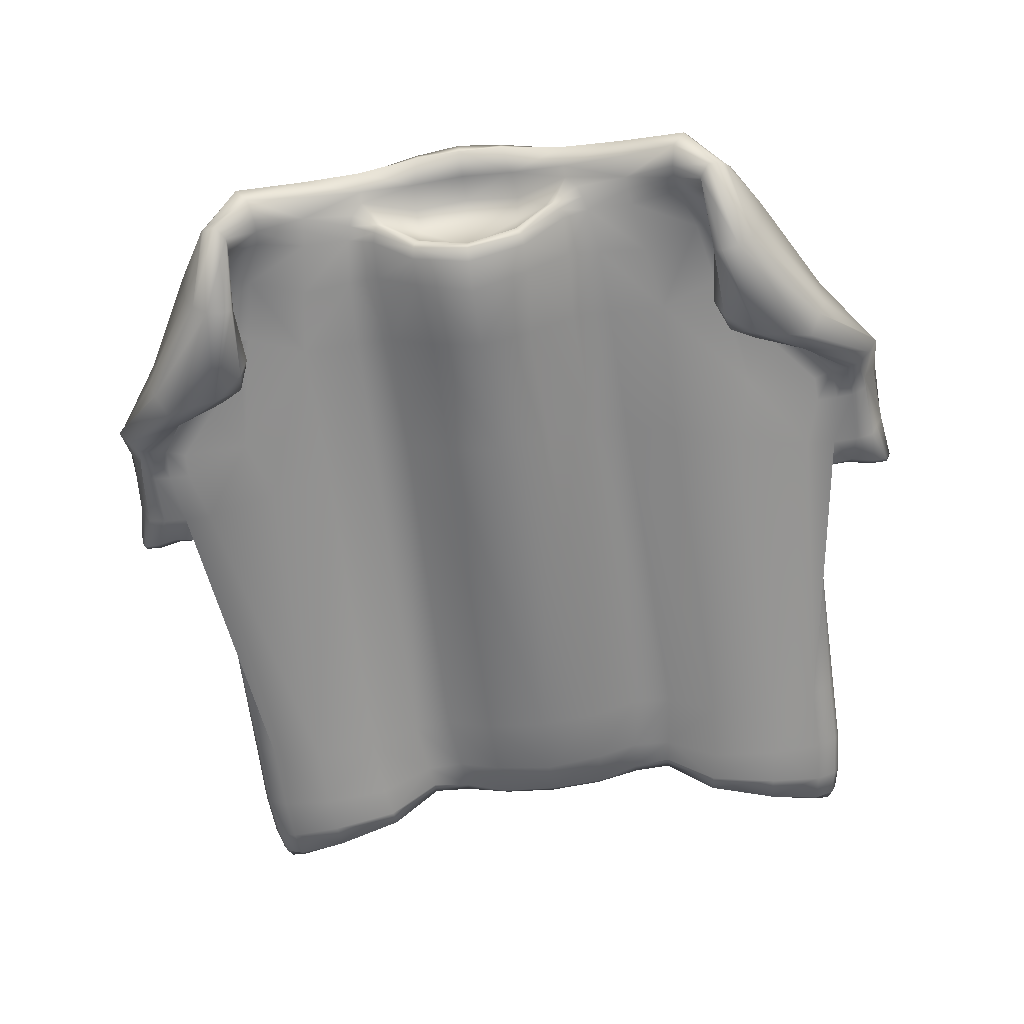
<metadata>
{"format":"obj","ext":"obj","renderer":"f3d","projection":"perspective","resolution":1024,"background":"white","views":[{"elev":-60.1,"azim":-172.2,"up":"+Z"}]}
</metadata>
<code>
o camisetarem.001
v -0 -0.1595 0.01754
v -0 -0.2314 0.01587
v -0 -0.2039 0.01479
v -0 -0.2454 0.01611
v -0 -0.2361 -0.005136
v -0 -0.2345 0.007984
v -0 0.1934 0.04372
v -0 0.0083 0.03115
v -0 -0.2427 -0.01706
v -0 0.157 -0.03197
v -0 0.1736 -0.02391
v -0 0.1812 -0.02014
v -0 0.1776 -0.009671
v -0 0.1824 -0.01602
v -0 0.2119 0.04276
v -0 0.1822 0.01714
v -0 0.1909 0.03506
v -0 0.2089 0.03012
v -0 0.226 0.03945
v -0 0.2242 0.03417
v -0 -0.2164 -0.02532
v -0 -0.2379 -0.02146
v -0 0.1189 -0.02985
v -0 0.04192 -0.02676
v -0 -0.1776 -0.02666
v 0.06467 0.2047 0.0171
v 0.1621 0.1298 -0.01661
v 0.1995 -0.007537 0.02081
v 0.1965 0.09365 -0.01382
v 0.2032 -0.01373 -0.000885
v 0.1468 0.1316 -0.03563
v 0.1945 -0.2687 -0.02626
v 0.1571 0.1504 -0.01934
v 0.155 0.1199 -0.02425
v 0.172 0.1076 -0.03884
v 0.07139 0.198 0.01529
v 0.06409 0.2105 0.02129
v 0.1609 0.1095 -0.02511
v 0.1718 0.1143 -0.01533
v 0.1497 0.1239 -0.02946
v 0.1519 0.1943 0.02415
v 0.1456 0.2114 0.02122
v 0.1664 0.2025 0.005295
v 0.1699 0.1006 -0.0284
v 0.2036 -0.01586 0.00395
v 0.1523 0.1225 -0.03846
v 0.1973 -0.2628 -0.01845
v 0.141 0.1528 0.02845
v 0.2534 -0.02199 0.01225
v 0.2545 -0.01955 0.02033
v 0.2562 -0.01905 0.01605
v 0.1553 0.1098 -0.03186
v 0.2085 0.05215 -0.000128
v 0.2092 0.03715 -0.001251
v 0.253 -0.01823 0.008934
v 0.02989 0.1826 -0.002489
v 0.03095 0.1803 0.01694
v 0.05042 0.1897 0.01163
v 0.1159 0.1165 -0.001001
v 0.1048 0.1916 0.03023
v 0.1695 0.1685 0.02435
v 0.1712 0.03136 0.02526
v 0.2076 0.03068 0.02921
v 0.2024 0.05307 0.03012
v 0.1236 0.00377 0.0251
v 0.08531 0.00849 0.03842
v 0.02649 -0.1585 0.01951
v 0.02613 -0.2015 0.01769
v 0.06464 -0.1622 0.03001
v 0.1616 -0.004667 0.02343
v 0.1239 -0.172 0.008171
v 0.08966 -0.1659 0.02577
v 0.08833 -0.2068 0.01962
v 0.06246 -0.2037 0.02611
v 0.06076 -0.2294 0.0261
v 0.02587 -0.2269 0.01832
v 0.02564 -0.2408 0.01774
v 0.02794 -0.2311 0.008897
v 0.06033 -0.2396 0.02377
v 0.09065 -0.2342 0.008209
v 0.08825 -0.2295 0.01464
v 0.1238 -0.2287 -0.00615
v 0.124 -0.2105 -0.001026
v 0.1617 -0.2174 -0.000765
v 0.1621 -0.175 0.006584
v 0.2021 -0.01608 0.01144
v 0.2256 -0.01464 0.01926
v 0.2274 0.001124 0.02871
v 0.2264 0.03817 0.03181
v 0.2239 0.06644 0.02882
v 0.2007 0.1087 0.02425
v 0.1718 0.08983 0.02831
v 0.1839 0.175 0.004093
v 0.1634 0.2084 -0.006013
v 0.1427 0.2219 0.01649
v 0.1043 0.2055 0.0296
v 0.06325 0.1914 0.03819
v 0.02756 0.1913 0.04245
v 0.06218 0.009939 0.04168
v 0.02262 0.007945 0.03189
v 0.03275 -0.2406 -0.01646
v 0.03089 -0.2343 -0.004966
v 0.06201 -0.2326 -0.005407
v 0.06182 -0.2296 0.01052
v 0.1249 -0.232 -0.0116
v 0.1609 -0.2347 -0.00507
v 0.192 -0.22 0.001445
v 0.1917 -0.1763 0.007028
v 0.2034 -0.1763 -0.000984
v 0.2004 0.007625 -0.006167
v 0.1549 0.0202 -0.0111
v 0.1664 0.05679 -0.005712
v 0.1149 0.02963 -0.009699
v 0.0839 0.03569 3e-05
v 0.08167 0.1159 0.0024
v 0.0584 0.1176 -0.002141
v 0.0608 0.16 0.000305
v 0.0311 0.1194 -0.02014
v 0.03487 0.1602 -0.01872
v 0.03467 0.1777 -0.01828
v 0.03139 0.1868 -0.01235
v 0.03354 0.1846 -0.01745
v 0.05826 0.1887 0.005264
v 0.05981 0.1827 0.003987
v 0.08003 0.1568 0.005567
v 0.1089 0.1559 0.001828
v 0.1424 0.1659 0.005304
v 0.1505 0.1284 0.001692
v 0.1603 0.1045 0.000347
v 0.1855 0.07939 0.000911
v 0.22 0.05674 -0.000784
v 0.2001 0.09396 0.002119
v 0.1787 0.1197 -0.001804
v 0.1747 0.1398 -0.000291
v 0.1645 0.1743 0.000644
v 0.1326 0.1913 0.004522
v 0.1312 0.2 0.004286
v 0.1036 0.1861 0.0051
v 0.1024 0.1954 0.006913
v 0.1019 0.2027 0.008733
v 0.07627 0.1837 0.01056
v 0.07378 0.192 0.01309
v 0.0562 0.1934 0.006436
v 0.1312 0.2077 0.004239
v 0.101 0.215 0.01305
v 0.1334 0.2206 0.005923
v 0.1017 0.2213 0.02284
v 0.1028 0.2173 0.02659
v 0.06472 0.22 0.02929
v 0.0651 0.2176 0.03334
v 0.06406 0.2049 0.03645
v 0.02633 0.2232 0.03892
v 0.02704 0.2093 0.04175
v 0.03263 0.1899 0.03078
v 0.03079 0.2081 0.02806
v 0.02668 0.2233 0.0344
v 0.1404 0.2251 0.0129
v 0.1608 0.2112 -0.01111
v 0.1519 0.2151 -0.01908
v 0.1467 0.2065 -0.0177
v 0.1473 0.2006 -0.01442
v 0.1496 0.1933 -0.008859
v 0.1497 0.1653 -0.03338
v 0.1499 0.1631 -0.0279
v 0.1548 0.165 -0.03612
v 0.1649 0.1666 -0.03503
v 0.1745 0.1684 -0.02802
v 0.1799 0.1705 -0.02013
v 0.2161 0.1138 -0.01693
v 0.2121 0.1098 -0.02512
v 0.2053 0.09907 -0.03253
v 0.2005 0.0893 -0.03038
v 0.2368 0.06102 -0.003292
v 0.2411 0.03941 0.003148
v 0.232 0.03753 -0.000149
v 0.2286 0.05885 -0.002788
v 0.222 0.03687 -0.000429
v 0.2181 0.005298 -0.002206
v 0.2331 0.003781 0.00115
v 0.2441 0.003693 0.004757
v 0.2423 0.04204 0.0139
v 0.2446 0.06564 0.002059
v 0.2502 0.07019 0.008402
v 0.2474 0.07186 0.01318
v 0.2509 0.04469 0.02607
v 0.2491 0.04411 0.02221
v 0.2161 0.1169 0.005408
v 0.2384 0.07198 0.02207
v 0.2404 0.04254 0.03049
v 0.2532 0.003366 0.03003
v 0.2531 0.004196 0.0252
v 0.2485 0.004913 0.01434
v 0.2446 -0.0161 0.004976
v 0.2425 -0.02044 0.008682
v 0.227 -0.01581 0.006272
v 0.2296 -0.01154 0.002023
v 0.2419 -0.01845 0.02165
v 0.2423 0.001863 0.03183
v 0.03478 -0.2357 -0.02093
v 0.06073 -0.2373 -0.01229
v 0.08553 -0.2289 -0.01188
v 0.08919 -0.2257 -0.001104
v 0.1209 -0.232 -0.02039
v 0.1614 -0.2421 -0.009736
v 0.1905 -0.2467 -0.002287
v 0.2036 -0.2206 -0.005698
v 0.2047 -0.176 -0.01467
v 0.2022 -0.1761 -0.02037
v 0.06111 0.03951 -0.001577
v 0.03286 0.04247 -0.01865
v 0.0366 -0.1752 -0.02608
v 0.03606 -0.2129 -0.02394
v 0.06264 -0.2122 -0.01557
v 0.06078 -0.2319 -0.01419
v 0.08404 -0.2275 -0.01649
v 0.08357 -0.2331 -0.01621
v 0.1133 -0.2421 -0.03581
v 0.1147 -0.2414 -0.03171
v 0.1563 -0.2551 -0.03603
v 0.1599 -0.2438 -0.02206
v 0.1884 -0.2602 -0.007575
v 0.1993 -0.2631 -0.01291
v 0.2016 -0.2482 -0.0091
v 0.2033 -0.2473 -0.02169
v 0.2053 -0.2199 -0.01884
v 0.2025 -0.2195 -0.02484
v 0.1902 -0.1766 -0.02676
v 0.06631 -0.1758 -0.01412
v 0.08601 -0.2122 -0.0169
v 0.1146 -0.2337 -0.03577
v 0.1542 -0.2533 -0.0388
v 0.185 -0.2661 -0.02994
v 0.1868 -0.2593 -0.01774
v 0.1856 -0.2618 -0.03381
v 0.1559 -0.2393 -0.03916
v 0.1583 -0.2169 -0.03668
v 0.1174 -0.2151 -0.0341
v 0.1197 -0.1806 -0.0279
v 0.08998 -0.1773 -0.01435
v 0.1591 -0.1784 -0.03086
v 0.1898 -0.2185 -0.03139
v 0.1882 -0.2454 -0.0338
v 0.2002 -0.2469 -0.02742
v 0.1973 -0.263 -0.02794
v 0.2001 -0.2629 -0.02304
v -0.06467 0.2047 0.0171
v -0.1621 0.1298 -0.01661
v -0.1995 -0.007537 0.02081
v -0.1965 0.09365 -0.01382
v -0.2032 -0.01373 -0.000885
v -0.1468 0.1316 -0.03563
v -0.1945 -0.2687 -0.02626
v -0.1571 0.1504 -0.01934
v -0.155 0.1199 -0.02425
v -0.172 0.1076 -0.03884
v -0.07139 0.198 0.01529
v -0.06409 0.2105 0.02129
v -0.1609 0.1095 -0.02511
v -0.1718 0.1143 -0.01533
v -0.1497 0.1239 -0.02946
v -0.1519 0.1943 0.02415
v -0.1456 0.2114 0.02122
v -0.1664 0.2025 0.005295
v -0.1699 0.1006 -0.0284
v -0.2036 -0.01586 0.00395
v -0.1523 0.1225 -0.03846
v -0.1973 -0.2628 -0.01845
v -0.141 0.1528 0.02845
v -0.2534 -0.02199 0.01225
v -0.2545 -0.01955 0.02033
v -0.2562 -0.01905 0.01605
v -0.1553 0.1098 -0.03186
v -0.2085 0.05215 -0.000128
v -0.2092 0.03715 -0.001251
v -0.253 -0.01823 0.008934
v -0.02989 0.1826 -0.002489
v -0.03095 0.1803 0.01694
v -0.05042 0.1897 0.01163
v -0.1159 0.1165 -0.001001
v -0.1048 0.1916 0.03023
v -0.1695 0.1685 0.02435
v -0.1712 0.03136 0.02526
v -0.2076 0.03068 0.02921
v -0.2024 0.05307 0.03012
v -0.1236 0.00377 0.0251
v -0.08531 0.00849 0.03842
v -0.02649 -0.1585 0.01951
v -0.02613 -0.2015 0.01769
v -0.06464 -0.1622 0.03001
v -0.1616 -0.004667 0.02343
v -0.1239 -0.172 0.008171
v -0.08966 -0.1659 0.02577
v -0.08833 -0.2068 0.01962
v -0.06246 -0.2037 0.02611
v -0.06076 -0.2294 0.0261
v -0.02587 -0.2269 0.01832
v -0.02564 -0.2408 0.01774
v -0.02794 -0.2311 0.008897
v -0.06033 -0.2396 0.02377
v -0.09065 -0.2342 0.008209
v -0.08825 -0.2295 0.01464
v -0.1238 -0.2287 -0.00615
v -0.124 -0.2105 -0.001026
v -0.1617 -0.2174 -0.000765
v -0.1621 -0.175 0.006584
v -0.2021 -0.01608 0.01144
v -0.2256 -0.01464 0.01926
v -0.2274 0.001124 0.02871
v -0.2264 0.03817 0.03181
v -0.2239 0.06644 0.02882
v -0.2007 0.1087 0.02425
v -0.1718 0.08983 0.02831
v -0.1839 0.175 0.004093
v -0.1634 0.2084 -0.006013
v -0.1427 0.2219 0.01649
v -0.1043 0.2055 0.0296
v -0.06325 0.1914 0.03819
v -0.02756 0.1913 0.04245
v -0.06218 0.009939 0.04168
v -0.02262 0.007945 0.03189
v -0.03275 -0.2406 -0.01646
v -0.03089 -0.2343 -0.004966
v -0.06201 -0.2326 -0.005407
v -0.06182 -0.2296 0.01052
v -0.1249 -0.232 -0.0116
v -0.1609 -0.2347 -0.00507
v -0.192 -0.22 0.001445
v -0.1917 -0.1763 0.007028
v -0.2034 -0.1763 -0.000984
v -0.2004 0.007625 -0.006167
v -0.1549 0.0202 -0.0111
v -0.1664 0.05679 -0.005712
v -0.1149 0.02963 -0.009699
v -0.0839 0.03569 3e-05
v -0.08167 0.1159 0.0024
v -0.0584 0.1176 -0.002141
v -0.0608 0.16 0.000305
v -0.0311 0.1194 -0.02014
v -0.03487 0.1602 -0.01872
v -0.03467 0.1777 -0.01828
v -0.03139 0.1868 -0.01235
v -0.03354 0.1846 -0.01745
v -0.05826 0.1887 0.005264
v -0.05981 0.1827 0.003987
v -0.08003 0.1568 0.005567
v -0.1089 0.1559 0.001828
v -0.1424 0.1659 0.005304
v -0.1505 0.1284 0.001692
v -0.1603 0.1045 0.000347
v -0.1855 0.07939 0.000911
v -0.22 0.05674 -0.000784
v -0.2001 0.09396 0.002119
v -0.1787 0.1197 -0.001804
v -0.1747 0.1398 -0.000291
v -0.1645 0.1743 0.000644
v -0.1326 0.1913 0.004522
v -0.1312 0.2 0.004286
v -0.1036 0.1861 0.0051
v -0.1024 0.1954 0.006913
v -0.1019 0.2027 0.008733
v -0.07627 0.1837 0.01056
v -0.07378 0.192 0.01309
v -0.0562 0.1934 0.006436
v -0.1312 0.2077 0.004239
v -0.101 0.215 0.01305
v -0.1334 0.2206 0.005923
v -0.1017 0.2213 0.02284
v -0.1028 0.2173 0.02659
v -0.06472 0.22 0.02929
v -0.0651 0.2176 0.03334
v -0.06406 0.2049 0.03645
v -0.02633 0.2232 0.03892
v -0.02704 0.2093 0.04175
v -0.03263 0.1899 0.03078
v -0.03079 0.2081 0.02806
v -0.02668 0.2233 0.0344
v -0.1404 0.2251 0.0129
v -0.1608 0.2112 -0.01111
v -0.1519 0.2151 -0.01908
v -0.1467 0.2065 -0.0177
v -0.1473 0.2006 -0.01442
v -0.1496 0.1933 -0.008859
v -0.1497 0.1653 -0.03338
v -0.1499 0.1631 -0.0279
v -0.1548 0.165 -0.03612
v -0.1649 0.1666 -0.03503
v -0.1745 0.1684 -0.02802
v -0.1799 0.1705 -0.02013
v -0.2161 0.1138 -0.01693
v -0.2121 0.1098 -0.02512
v -0.2053 0.09907 -0.03253
v -0.2005 0.0893 -0.03038
v -0.2368 0.06102 -0.003292
v -0.2411 0.03941 0.003148
v -0.232 0.03753 -0.000149
v -0.2286 0.05885 -0.002788
v -0.222 0.03687 -0.000429
v -0.2181 0.005298 -0.002206
v -0.2331 0.003781 0.00115
v -0.2441 0.003693 0.004757
v -0.2423 0.04204 0.0139
v -0.2446 0.06564 0.002059
v -0.2502 0.07019 0.008402
v -0.2474 0.07186 0.01318
v -0.2509 0.04469 0.02607
v -0.2491 0.04411 0.02221
v -0.2161 0.1169 0.005408
v -0.2384 0.07198 0.02207
v -0.2404 0.04254 0.03049
v -0.2532 0.003366 0.03003
v -0.2531 0.004196 0.0252
v -0.2485 0.004913 0.01434
v -0.2446 -0.0161 0.004976
v -0.2425 -0.02044 0.008682
v -0.227 -0.01581 0.006272
v -0.2296 -0.01154 0.002023
v -0.2419 -0.01845 0.02165
v -0.2423 0.001863 0.03183
v -0.03478 -0.2357 -0.02093
v -0.06073 -0.2373 -0.01229
v -0.08553 -0.2289 -0.01188
v -0.08919 -0.2257 -0.001104
v -0.1209 -0.232 -0.02039
v -0.1614 -0.2421 -0.009736
v -0.1905 -0.2467 -0.002287
v -0.2036 -0.2206 -0.005698
v -0.2047 -0.176 -0.01467
v -0.2022 -0.1761 -0.02037
v -0.06111 0.03951 -0.001577
v -0.03286 0.04247 -0.01865
v -0.0366 -0.1752 -0.02608
v -0.03606 -0.2129 -0.02394
v -0.06264 -0.2122 -0.01557
v -0.06078 -0.2319 -0.01419
v -0.08404 -0.2275 -0.01649
v -0.08357 -0.2331 -0.01621
v -0.1133 -0.2421 -0.03581
v -0.1147 -0.2414 -0.03171
v -0.1563 -0.2551 -0.03603
v -0.1599 -0.2438 -0.02206
v -0.1884 -0.2602 -0.007575
v -0.1993 -0.2631 -0.01291
v -0.2016 -0.2482 -0.0091
v -0.2033 -0.2473 -0.02169
v -0.2053 -0.2199 -0.01884
v -0.2025 -0.2195 -0.02484
v -0.1902 -0.1766 -0.02676
v -0.06631 -0.1758 -0.01412
v -0.08601 -0.2122 -0.0169
v -0.1146 -0.2337 -0.03577
v -0.1542 -0.2533 -0.0388
v -0.185 -0.2661 -0.02994
v -0.1868 -0.2593 -0.01774
v -0.1856 -0.2618 -0.03381
v -0.1559 -0.2393 -0.03916
v -0.1583 -0.2169 -0.03668
v -0.1174 -0.2151 -0.0341
v -0.1197 -0.1806 -0.0279
v -0.08998 -0.1773 -0.01435
v -0.1591 -0.1784 -0.03086
v -0.1898 -0.2185 -0.03139
v -0.1882 -0.2454 -0.0338
v -0.2002 -0.2469 -0.02742
v -0.1973 -0.263 -0.02794
v -0.2001 -0.2629 -0.02304
f 24 23 118 210
f 23 10 119 118
f 155 156 149 37
f 52 40 31 46
f 41 42 96 60
f 230 237 236 235
f 163 165 35 46
f 61 93 43 41
f 74 68 76 75
f 27 34 38 39
f 227 110 178 30 208
f 141 125 117 124
f 198 189 89 88
f 240 111 110 227
f 131 132 29 176
f 62 63 64 92
f 85 108 28 70
f 52 46 35 44
f 166 167 170 171
f 70 28 63 62
f 72 73 83 71
f 110 111 112 54
f 225 206 223 224
f 112 130 53 54
f 112 59 128 129
f 200 103 102 101
f 147 157 146 145
f 69 99 100 67
f 20 156 155 18
f 166 171 35 165
f 33 135 162 164
f 47 245 222
f 49 51 50
f 207 45 86 109
f 137 136 138 139
f 197 198 88 87
f 44 38 52
f 51 49 55
f 57 58 56
f 122 123 124 120
f 131 53 130 132
f 210 211 25 24
f 238 239 114 113
f 34 40 52 38
f 60 96 151 97
f 207 208 30 45
f 94 95 42 43
f 87 88 28 86
f 182 171 170 183
f 65 71 85 70
f 102 103 104 78
f 119 10 11 120
f 129 130 112
f 95 148 96 42
f 76 68 3 2
f 68 67 1 3
f 80 81 75 79
f 220 203 218 219
f 219 232 233 220
f 69 74 73 72
f 106 84 83 82
f 74 75 81 73
f 202 203 105 80
f 2 4 77 76
f 79 77 78 104
f 60 66 65 48
f 117 119 120 124
f 100 99 97 98
f 48 65 70 62 92
f 125 126 59 115
f 48 61 41 60
f 88 89 63 28
f 82 83 73 81
f 182 173 172 171
f 204 106 82 105
f 49 50 197 194
f 140 145 146 144
f 93 168 94 43
f 195 87 86 45
f 47 222 221 233
f 221 205 106 204
f 172 173 176 29
f 209 228 211 210
f 187 188 184 169
f 137 139 140 144
f 168 93 187 169
f 96 148 150 151
f 109 86 28 108
f 153 15 7 98
f 176 175 177 131
f 135 127 136 162
f 100 8 1 67
f 90 91 92 64
f 105 203 220 204
f 209 210 118 116
f 27 134 135 33
f 127 128 59 126
f 134 128 127 135
f 102 5 9 101
f 113 111 240 238
f 147 148 95 157
f 235 231 217 230
f 143 123 122 121
f 102 78 6 5
f 113 114 115 59
f 81 80 105 82
f 84 107 108 85
f 166 165 160 159
f 232 234 244 32
f 231 234 232 219
f 87 195 194 197
f 71 65 66 72
f 199 101 9 22
f 91 90 188 187
f 133 129 128 134
f 147 149 150 148
f 19 15 153 152
f 125 115 116 117
f 141 138 126 125
f 142 123 143 36
f 14 13 56 121
f 14 121 122 12
f 122 120 11 12
f 121 56 58 143
f 142 36 140 139
f 141 142 139 138
f 164 162 161 163
f 173 182 181 174
f 173 174 175 176
f 127 126 138 136
f 132 130 129 133
f 178 110 54 177
f 158 157 95 94
f 178 177 175 179
f 37 149 147 145
f 97 151 153 98
f 33 164 31 40
f 167 166 159 158
f 141 124 123 142
f 218 203 202 201
f 156 152 150 149
f 152 153 151 150
f 48 92 91 61
f 69 67 68 74
f 193 194 195 196
f 55 193 180 192
f 181 186 191 192
f 186 185 190 191
f 16 17 154 57
f 13 16 57 56
f 58 57 154 26
f 17 18 155 154
f 193 55 49 194
f 216 201 103 200
f 222 223 205 221
f 230 215 229 237
f 167 168 169 170
f 144 146 159 160
f 140 36 26 37 145
f 20 19 152 156
f 107 84 106 205
f 200 101 199 214
f 202 104 103 201
f 223 206 107 205
f 191 190 50 51
f 137 144 160 161
f 162 136 137 161
f 54 53 131 177
f 160 165 163 161
f 196 30 178 179
f 171 172 35
f 183 186 181 182
f 94 168 167 158
f 91 187 93 61
f 27 33 40 34
f 164 163 46 31
f 184 183 170 169
f 180 174 181 192
f 190 185 189 198
f 179 175 174 180
f 172 29 44 35
f 185 184 188 189
f 190 198 197 50
f 146 157 158 159
f 192 191 51 55
f 183 184 185 186
f 209 114 239 228
f 89 189 188 90
f 41 43 42
f 193 196 179 180
f 209 116 115 114
f 59 112 111 113
f 245 224 223 222
f 206 109 108 107
f 7 8 100 98
f 231 235 242 234
f 212 199 22 21
f 199 212 213 214
f 229 215 214 213
f 225 207 109 206
f 202 80 79 104
f 233 232 32 47
f 243 244 234 242
f 63 89 90 64
f 216 200 214 215
f 229 239 238 237
f 226 208 207 225
f 217 218 201 216
f 155 37 26 154
f 6 78 77 4
f 211 212 21 25
f 76 77 79 75
f 143 58 26 36
f 44 29 39 38
f 239 229 213 228
f 241 227 208 226
f 221 204 220 233
f 236 241 242 235
f 243 226 225 224
f 116 118 119 117
f 230 217 216 215
f 228 213 212 211
f 227 241 236 240
f 196 195 45 30
f 226 243 242 241
f 238 240 236 237
f 244 245 47 32
f 133 134 27 39
f 243 224 245 244
f 231 219 218 217
f 132 133 39 29
f 84 85 71 83
f 69 72 66 99
f 60 97 99 66
f 24 430 338 23
f 23 338 339 10
f 375 257 369 376
f 272 266 251 260
f 261 280 316 262
f 450 455 456 457
f 383 266 255 385
f 281 261 263 313
f 294 295 296 288
f 247 259 258 254
f 447 428 250 398 330
f 361 344 337 345
f 418 308 309 409
f 460 447 330 331
f 351 396 249 352
f 282 312 284 283
f 305 290 248 328
f 272 264 255 266
f 386 391 390 387
f 290 282 283 248
f 292 291 303 293
f 330 274 332 331
f 445 444 443 426
f 332 274 273 350
f 332 349 348 279
f 420 321 322 323
f 367 365 366 377
f 289 287 320 319
f 20 18 375 376
f 386 385 255 391
f 253 384 382 355
f 267 442 465
f 269 270 271
f 427 329 306 265
f 357 359 358 356
f 417 307 308 418
f 264 272 258
f 271 275 269
f 277 276 278
f 342 340 344 343
f 351 352 350 273
f 430 24 25 431
f 458 333 334 459
f 254 258 272 260
f 280 317 371 316
f 427 265 250 428
f 314 263 262 315
f 307 306 248 308
f 402 403 390 391
f 285 290 305 291
f 322 298 324 323
f 339 340 11 10
f 349 332 350
f 315 262 316 368
f 296 2 3 288
f 288 3 1 287
f 300 299 295 301
f 440 439 438 423
f 439 440 453 452
f 289 292 293 294
f 326 302 303 304
f 294 293 301 295
f 422 300 325 423
f 2 296 297 4
f 299 324 298 297
f 280 268 285 286
f 337 344 340 339
f 320 318 317 319
f 268 312 282 290 285
f 345 335 279 346
f 268 280 261 281
f 308 248 283 309
f 302 301 293 303
f 402 391 392 393
f 424 325 302 326
f 269 414 417 270
f 360 364 366 365
f 313 263 314 388
f 415 265 306 307
f 267 453 441 442
f 441 424 326 425
f 392 249 396 393
f 429 430 431 448
f 407 389 404 408
f 357 364 360 359
f 388 389 407 313
f 316 371 370 368
f 329 328 248 306
f 373 318 7 15
f 396 351 397 395
f 355 382 356 347
f 320 287 1 8
f 310 284 312 311
f 325 424 440 423
f 429 336 338 430
f 247 253 355 354
f 347 346 279 348
f 354 355 347 348
f 322 321 9 5
f 333 458 460 331
f 367 377 315 368
f 455 450 437 451
f 363 341 342 343
f 322 5 6 298
f 333 279 335 334
f 301 302 325 300
f 304 305 328 327
f 386 379 380 385
f 452 252 464 454
f 451 439 452 454
f 307 417 414 415
f 291 292 286 285
f 419 22 9 321
f 311 407 408 310
f 353 354 348 349
f 367 368 370 369
f 19 372 373 15
f 345 337 336 335
f 361 345 346 358
f 362 256 363 343
f 14 341 276 13
f 14 12 342 341
f 342 12 11 340
f 341 363 278 276
f 362 359 360 256
f 361 358 359 362
f 384 383 381 382
f 393 394 401 402
f 393 396 395 394
f 347 356 358 346
f 352 353 349 350
f 398 397 274 330
f 378 314 315 377
f 398 399 395 397
f 257 365 367 369
f 317 318 373 371
f 253 260 251 384
f 387 378 379 386
f 361 362 343 344
f 438 421 422 423
f 376 369 370 372
f 372 370 371 373
f 268 281 311 312
f 289 294 288 287
f 413 416 415 414
f 275 412 400 413
f 401 412 411 406
f 406 411 410 405
f 16 277 374 17
f 13 276 277 16
f 278 246 374 277
f 17 374 375 18
f 413 414 269 275
f 436 420 323 421
f 442 441 425 443
f 450 457 449 435
f 387 390 389 388
f 364 380 379 366
f 360 365 257 246 256
f 20 376 372 19
f 327 425 326 304
f 420 434 419 321
f 422 421 323 324
f 443 425 327 426
f 411 271 270 410
f 357 381 380 364
f 382 381 357 356
f 274 397 351 273
f 380 381 383 385
f 416 399 398 250
f 391 255 392
f 403 402 401 406
f 314 378 387 388
f 311 281 313 407
f 247 254 260 253
f 384 251 266 383
f 404 389 390 403
f 400 412 401 394
f 410 418 409 405
f 399 400 394 395
f 392 255 264 249
f 405 409 408 404
f 410 270 417 418
f 366 379 378 377
f 412 275 271 411
f 403 406 405 404
f 429 448 459 334
f 309 310 408 409
f 261 262 263
f 413 400 399 416
f 429 334 335 336
f 279 333 331 332
f 465 442 443 444
f 426 327 328 329
f 7 318 320 8
f 451 454 462 455
f 432 21 22 419
f 419 434 433 432
f 449 433 434 435
f 445 426 329 427
f 422 324 299 300
f 453 267 252 452
f 463 462 454 464
f 283 284 310 309
f 436 435 434 420
f 449 457 458 459
f 446 445 427 428
f 437 436 421 438
f 375 374 246 257
f 6 4 297 298
f 431 25 21 432
f 296 295 299 297
f 363 256 246 278
f 264 258 259 249
f 459 448 433 449
f 461 446 428 447
f 441 453 440 424
f 456 455 462 461
f 463 444 445 446
f 336 337 339 338
f 450 435 436 437
f 448 431 432 433
f 447 460 456 461
f 416 250 265 415
f 446 461 462 463
f 458 457 456 460
f 464 252 267 465
f 353 259 247 354
f 463 464 465 444
f 451 437 438 439
f 352 249 259 353
f 304 303 291 305
f 289 319 286 292
f 280 286 319 317

</code>
